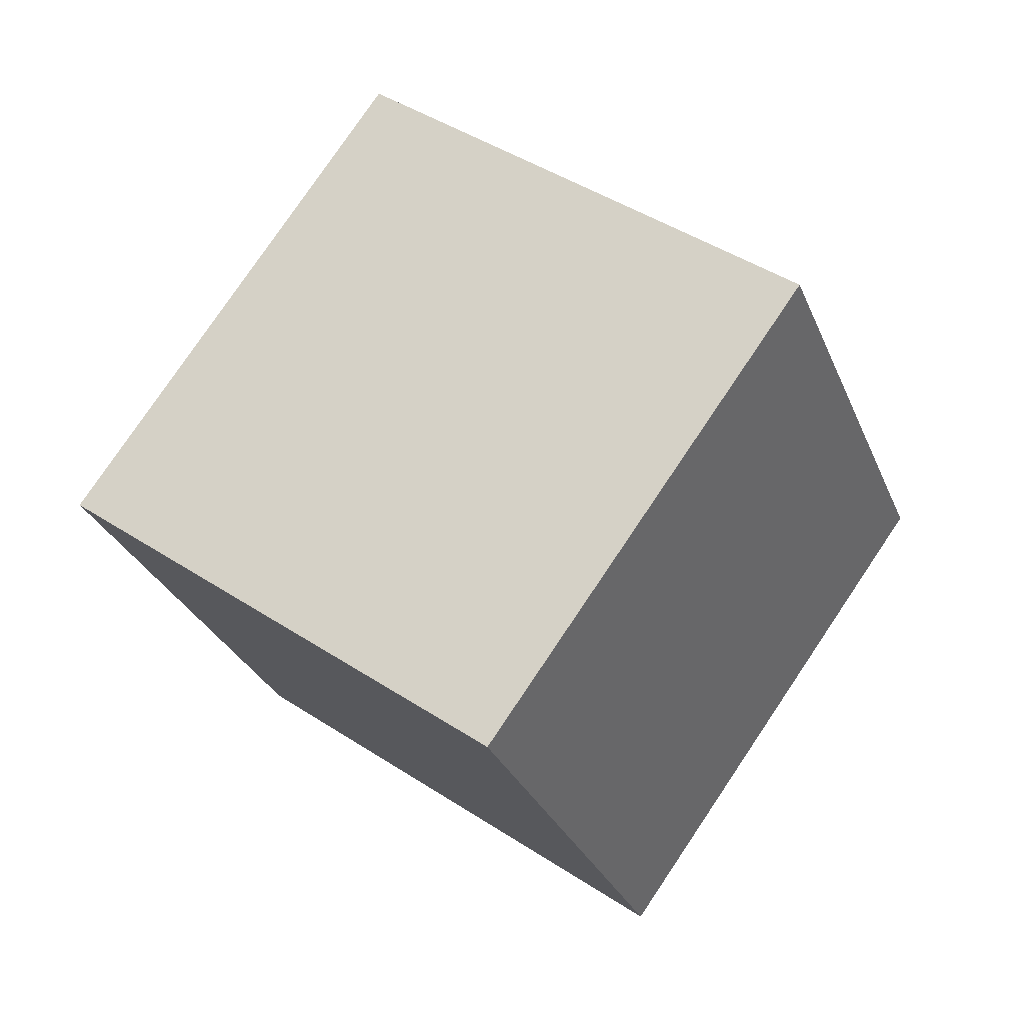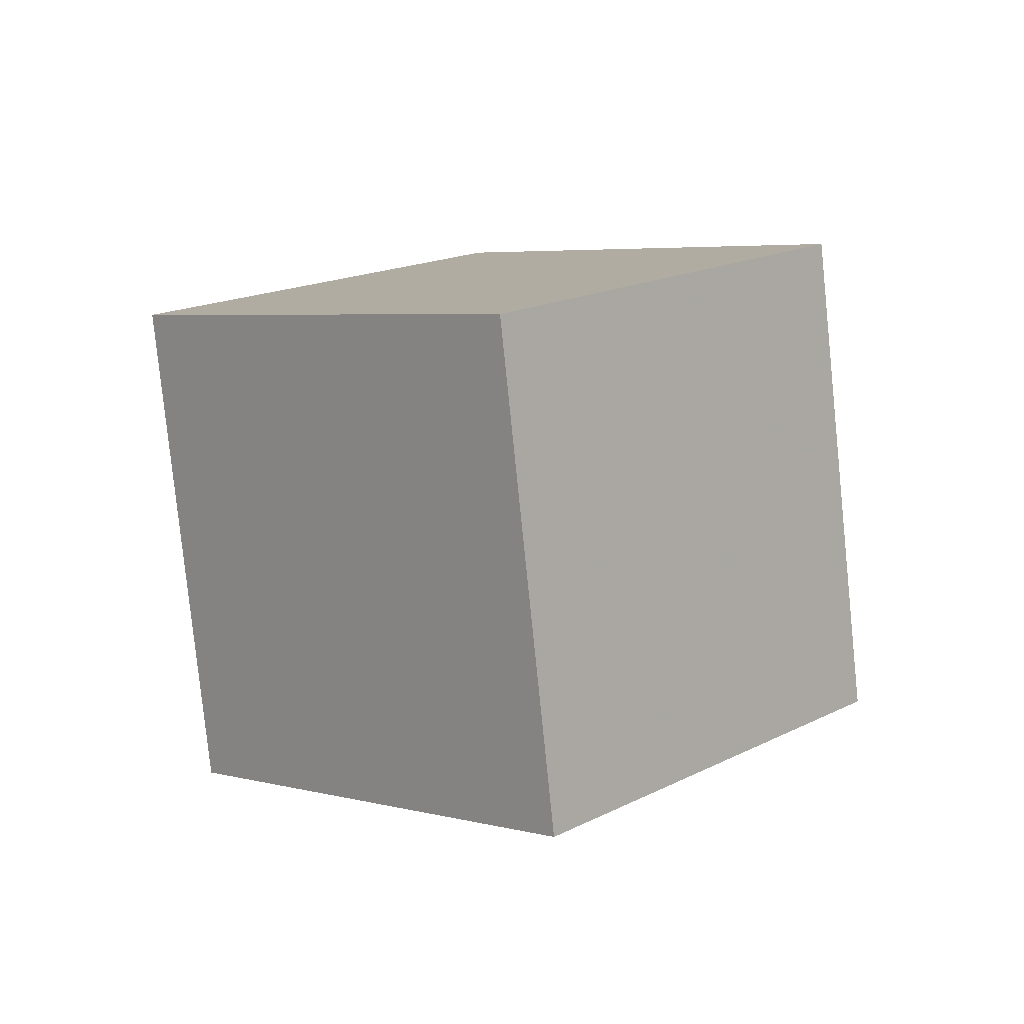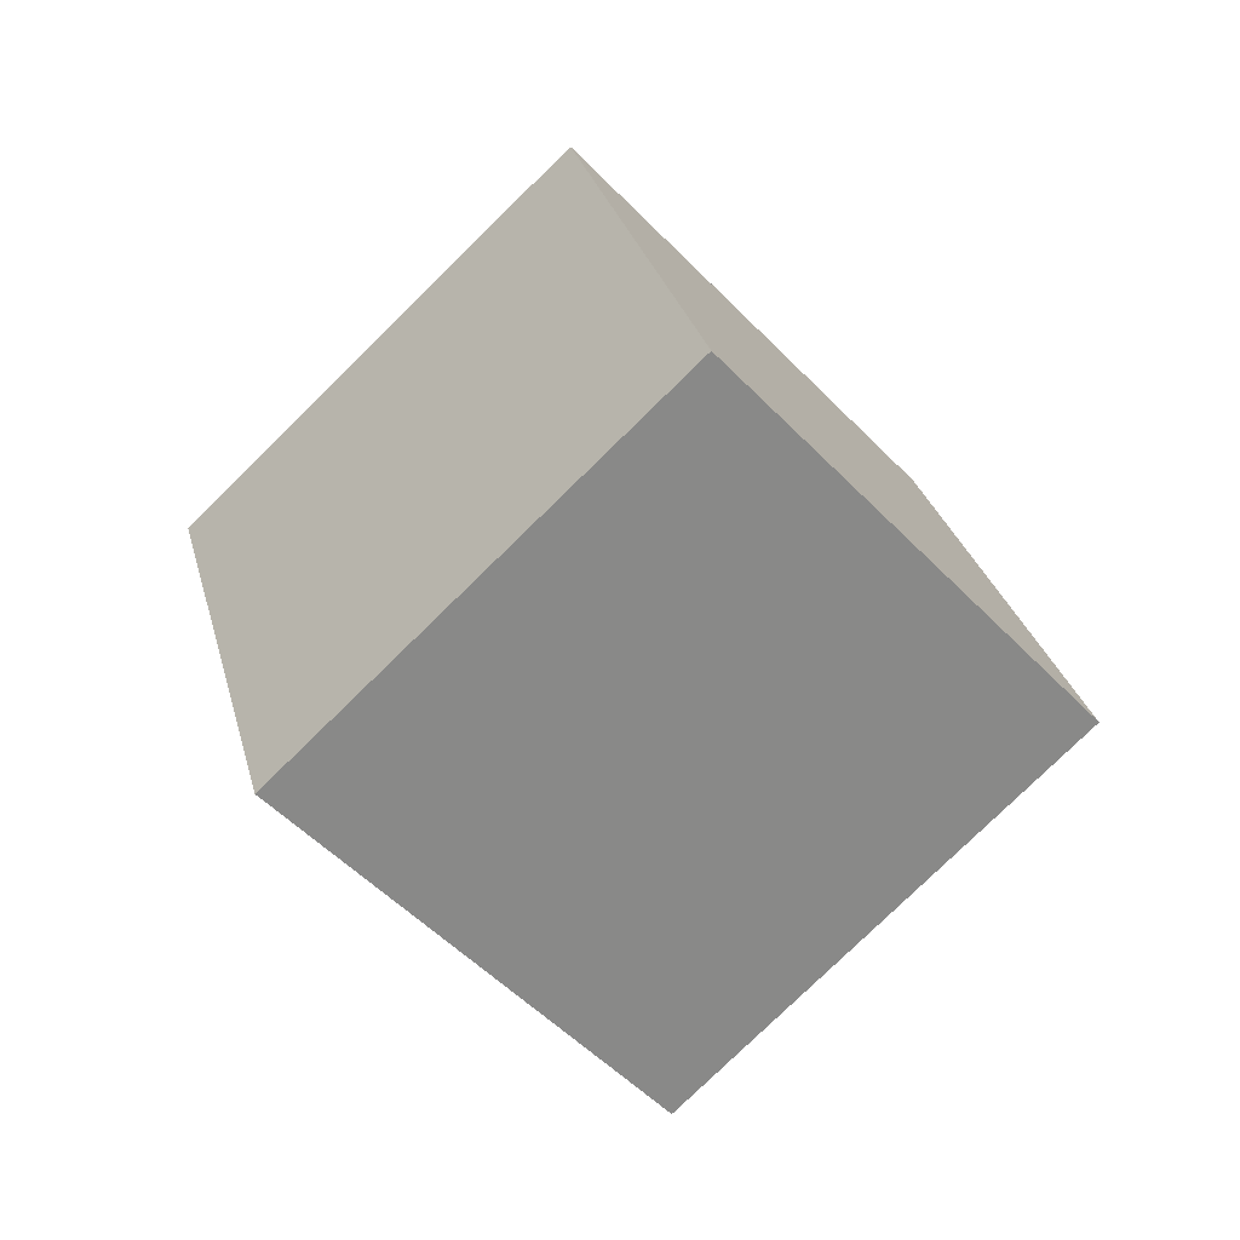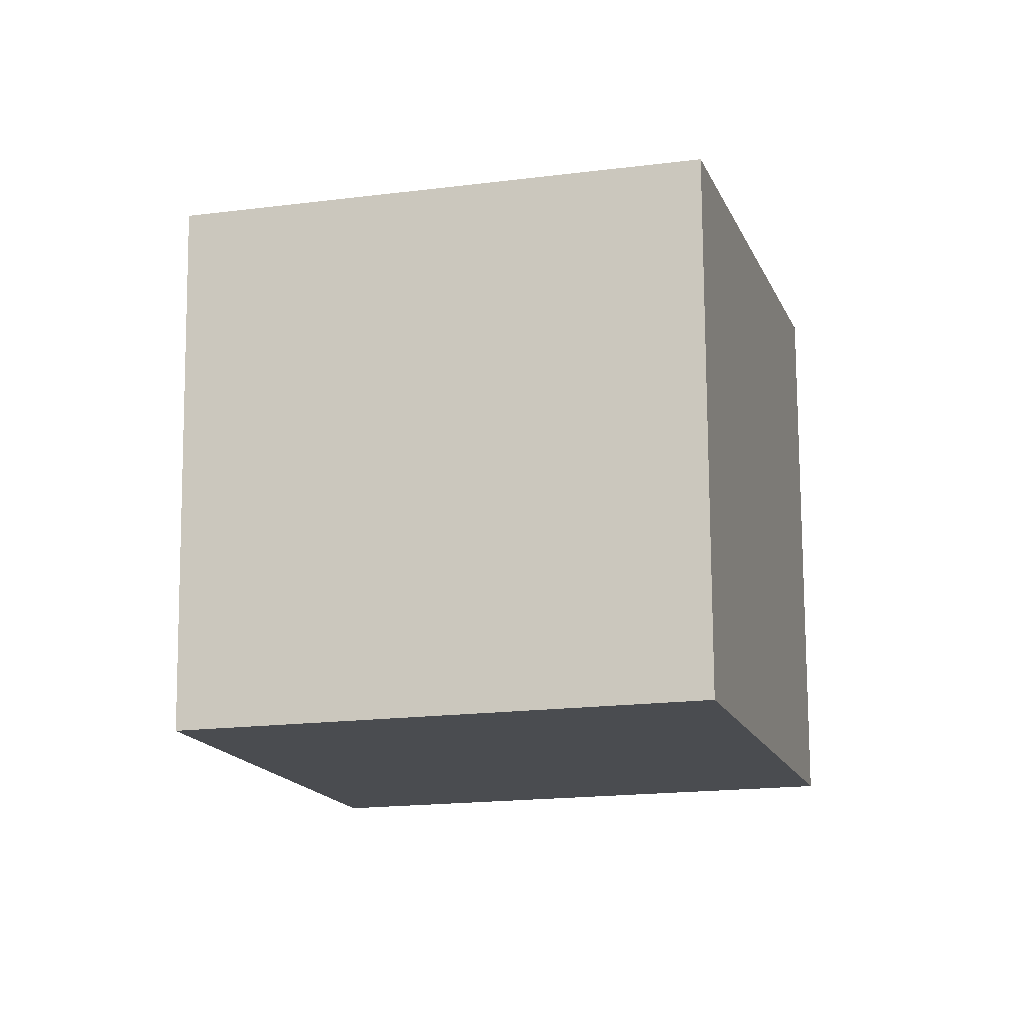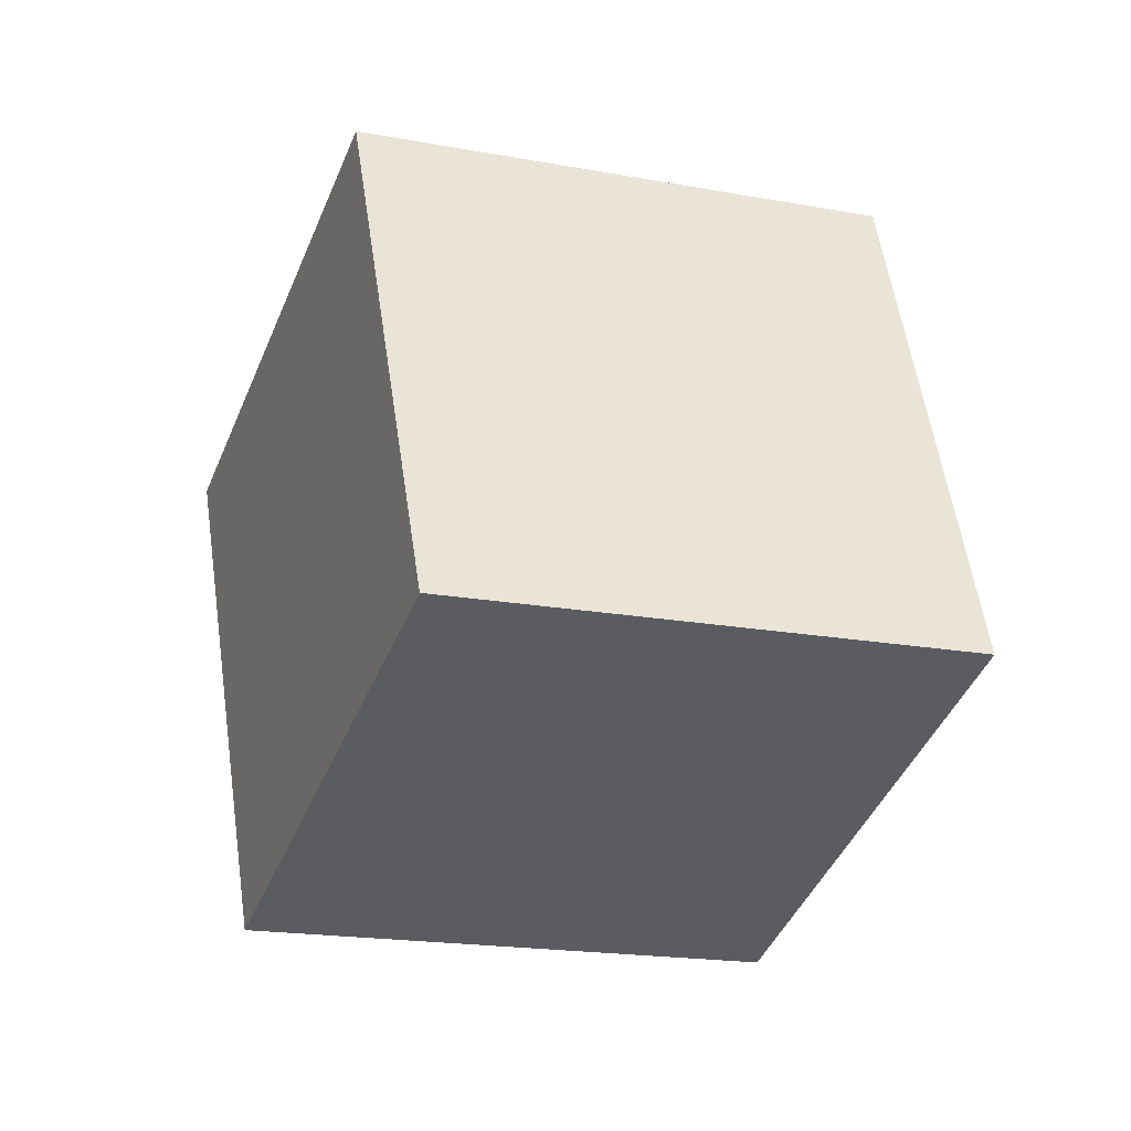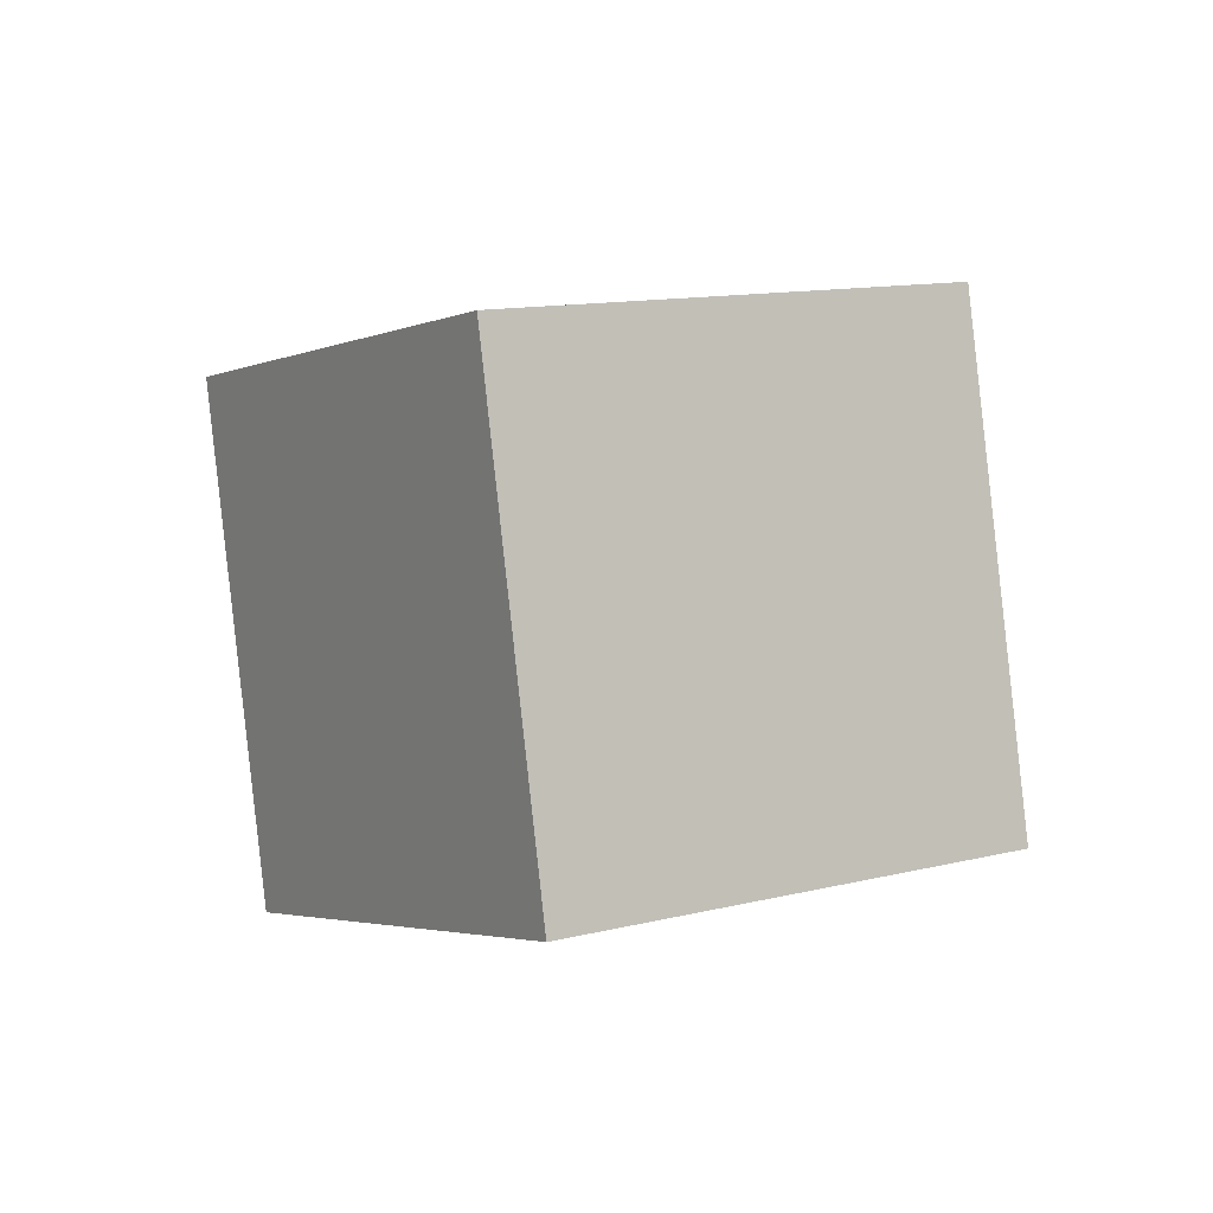
<metadata>
{"format":"obj","ext":"obj","renderer":"f3d","projection":"perspective","resolution":1024,"background":"white","views":[{"elev":24.8,"azim":-114.1,"up":"+Y"},{"elev":54.4,"azim":-29.2,"up":"+Z"},{"elev":55.3,"azim":-93.4,"up":"+Z"},{"elev":-57.1,"azim":-140.3,"up":"+Y"},{"elev":12.0,"azim":-171.6,"up":"+Y"},{"elev":-61.2,"azim":-71.5,"up":"+Z"}]}
</metadata>
<code>
v -7.798 10.5 0.1429
v -3.545 3.105 5.366
v 0.9097 12.26 -4.445
v 5.162 4.873 0.7777
v -10.27 3.997 -7.045
v -6.013 -3.394 -1.822
v -1.558 5.765 -11.63
v 2.695 -1.626 -6.41
f 2 4 1
f 5 2 1
f 1 4 3
f 3 5 1
f 2 8 4
f 6 2 5
f 6 8 2
f 4 8 3
f 7 5 3
f 3 8 7
f 7 6 5
f 8 6 7

</code>
